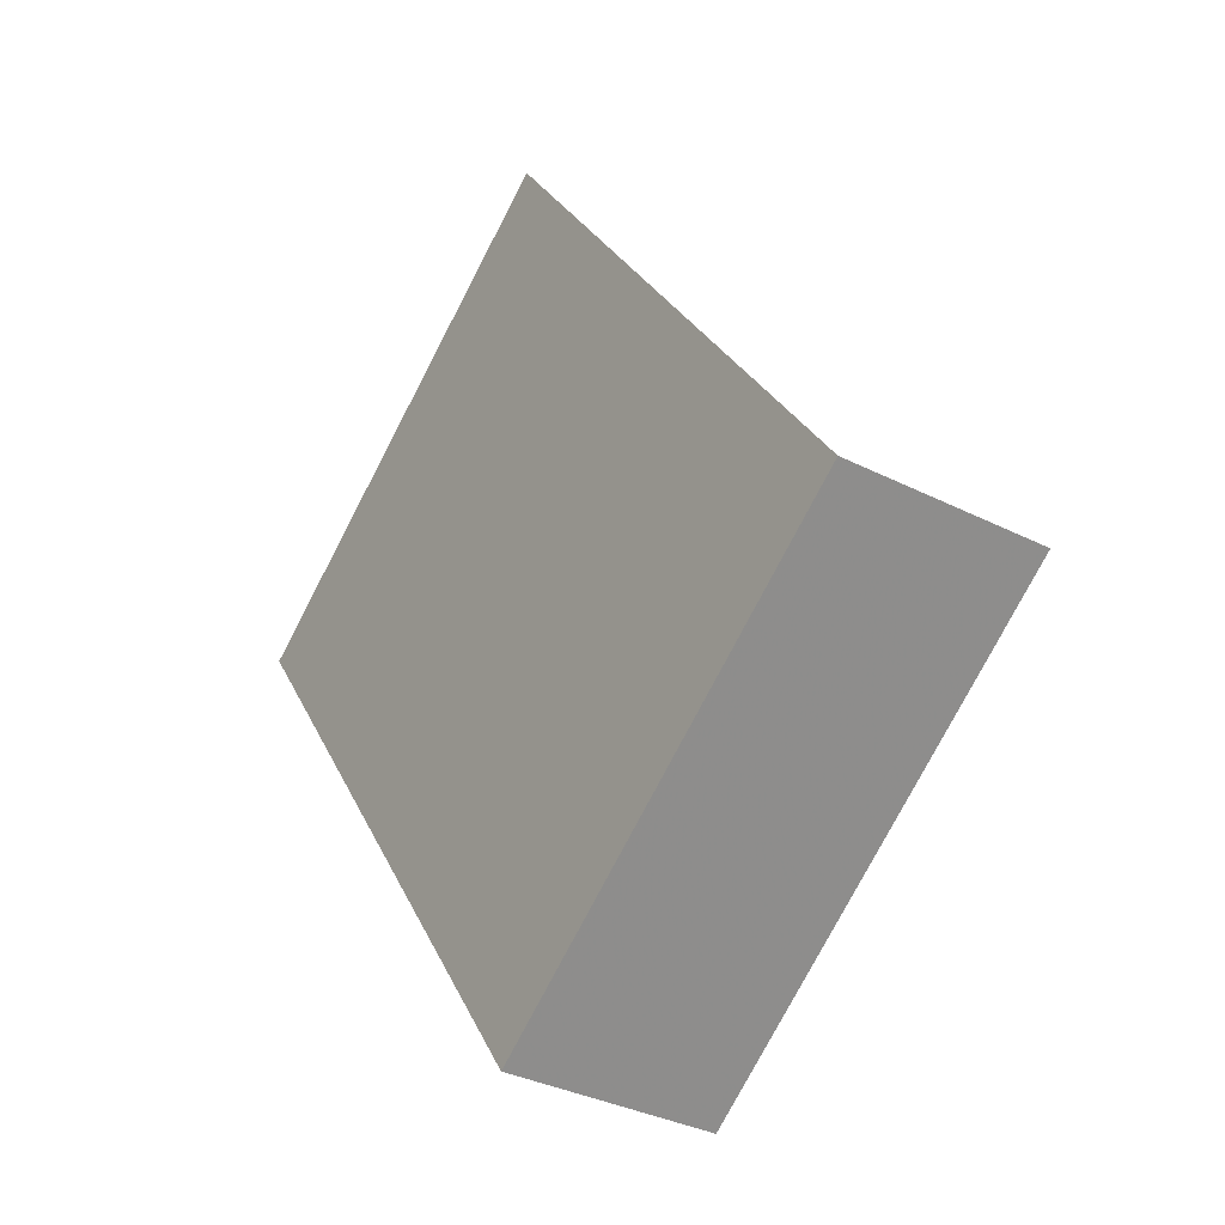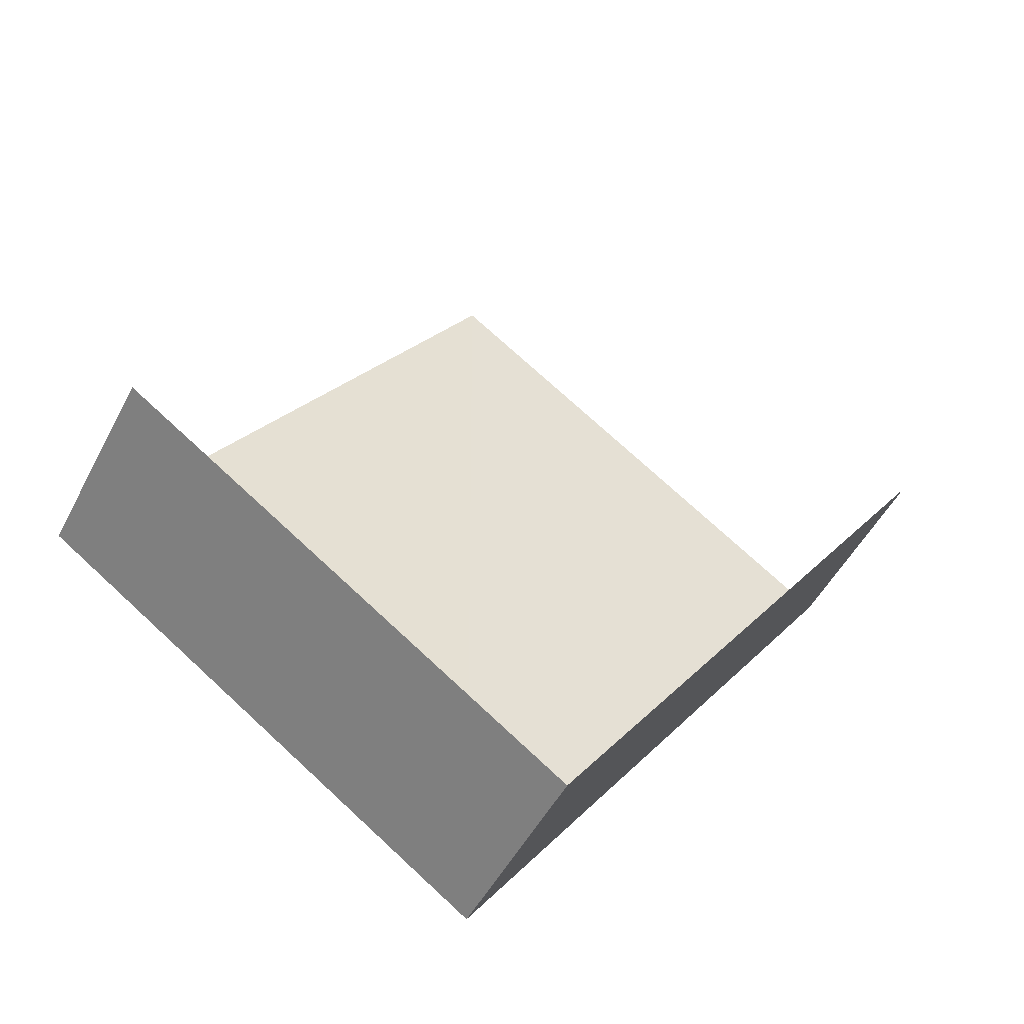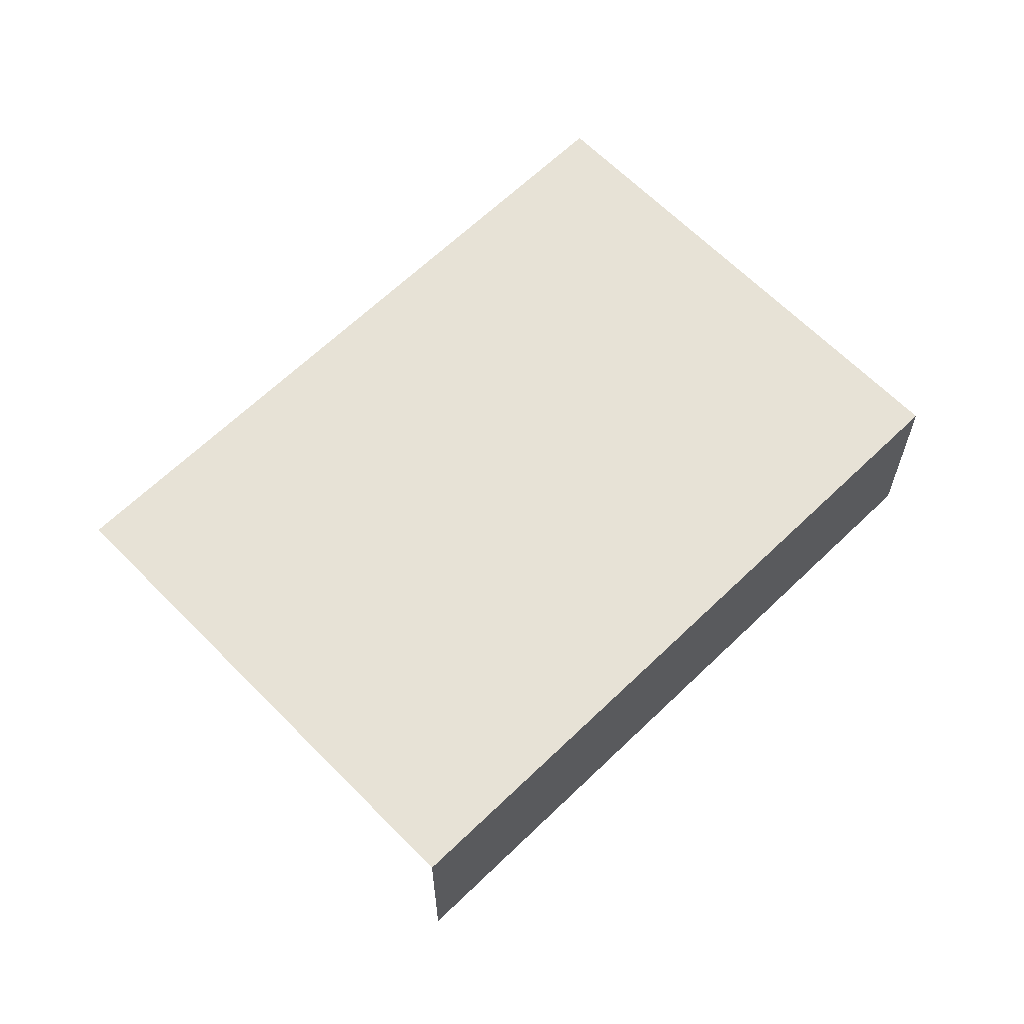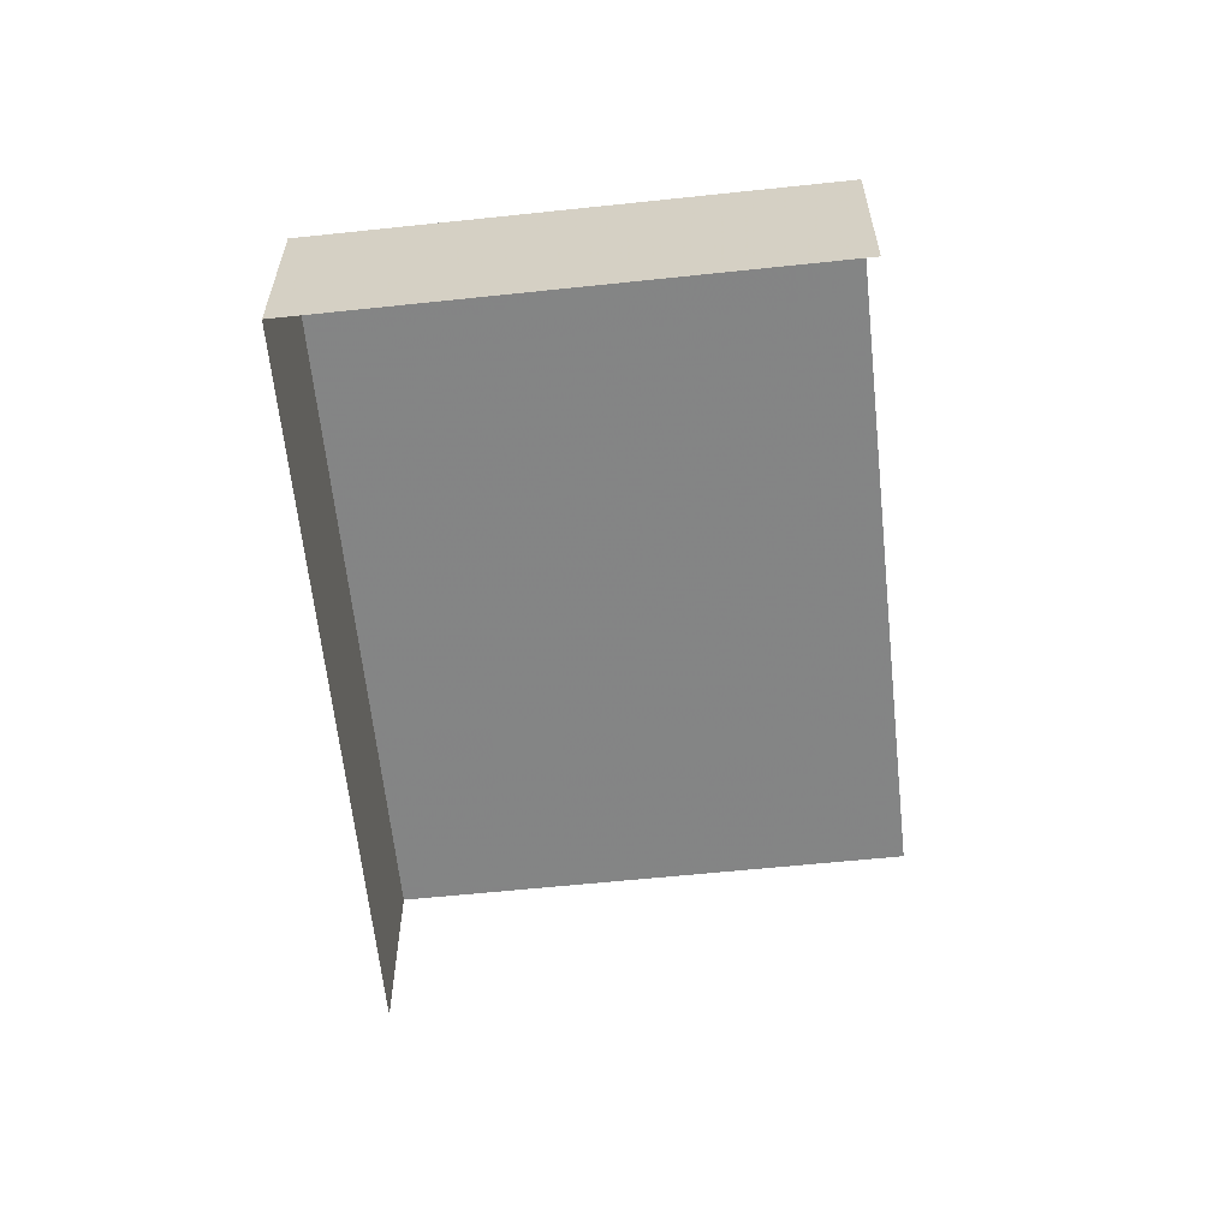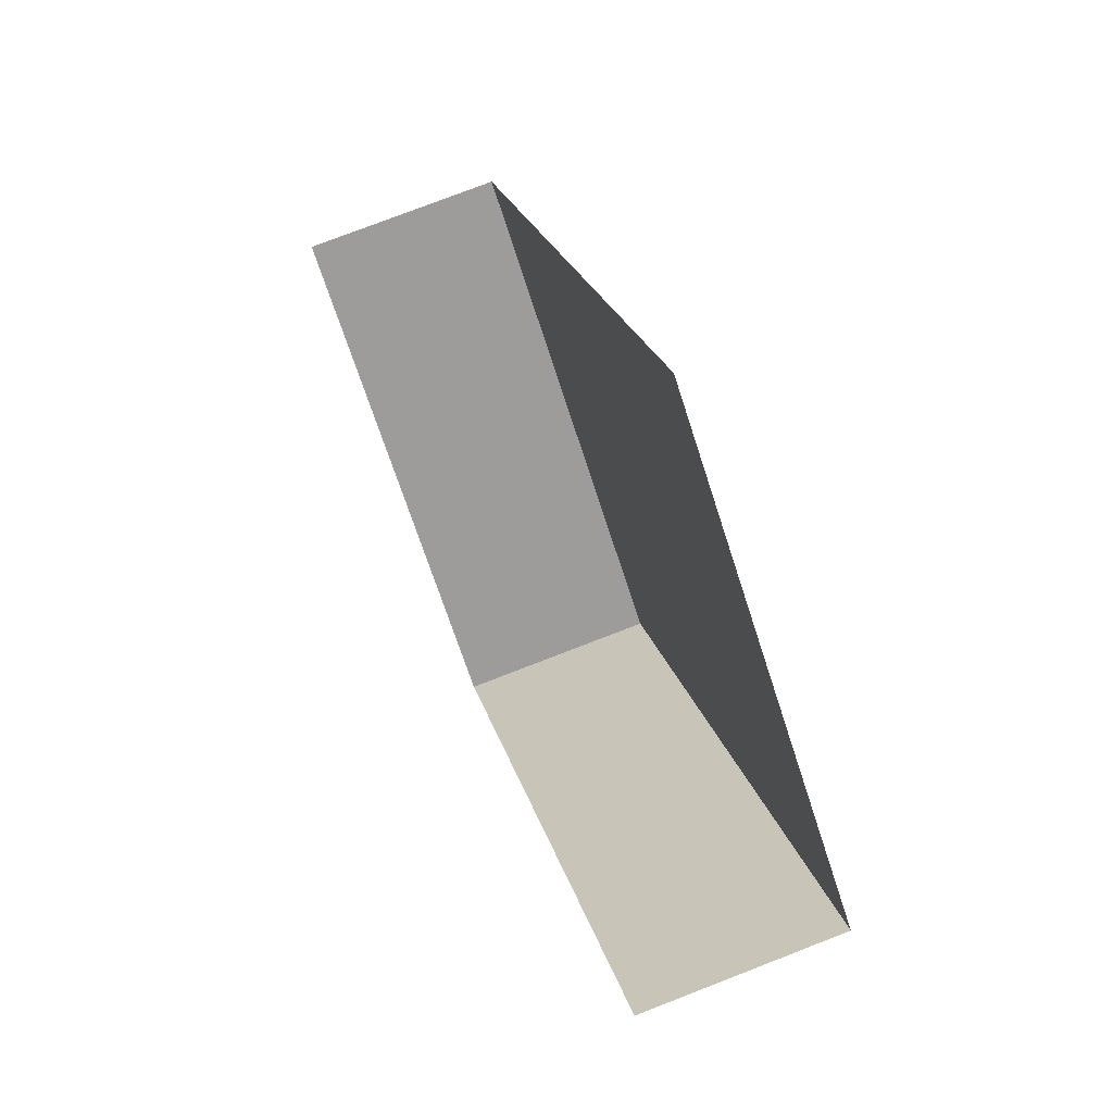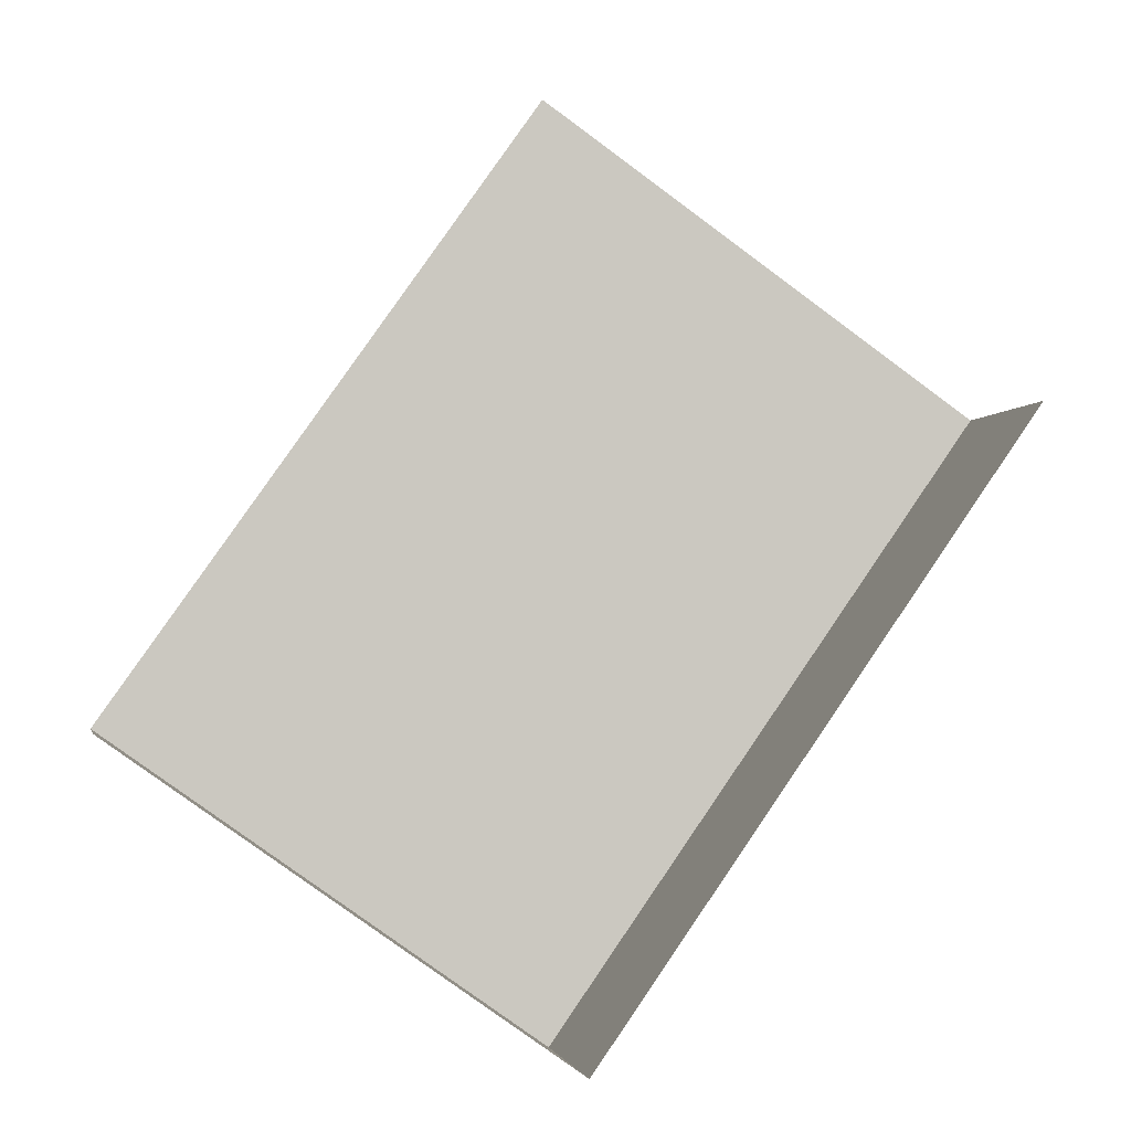
<metadata>
{"format":"obj","ext":"obj","renderer":"f3d","projection":"perspective","resolution":1024,"background":"white","views":[{"elev":-34.9,"azim":55.9,"up":"+Y"},{"elev":-48.8,"azim":153.6,"up":"+Y"},{"elev":63.7,"azim":-99.2,"up":"+Z"},{"elev":-61.6,"azim":41.2,"up":"+Z"},{"elev":76.6,"azim":-111.7,"up":"+Y"},{"elev":-2.4,"azim":169.2,"up":"+Y"}]}
</metadata>
<code>
v -2.201e+05 -1.251e+05 12.49
v -2.201e+05 -1.251e+05 12.49
v -2.201e+05 -1.251e+05 12.49
v -2.201e+05 -1.251e+05 12.49
v -2.201e+05 -1.251e+05 14.63
v -2.201e+05 -1.251e+05 14.63
v -2.201e+05 -1.251e+05 14.63
v -2.201e+05 -1.251e+05 14.63
f 1 2 3
f 1 4 2
f 6 1 3
f 7 6 3
f 6 4 1
f 6 8 4
f 5 6 7
f 5 8 6
f 8 2 4
f 8 5 2
f 7 3 2
f 5 7 2

</code>
